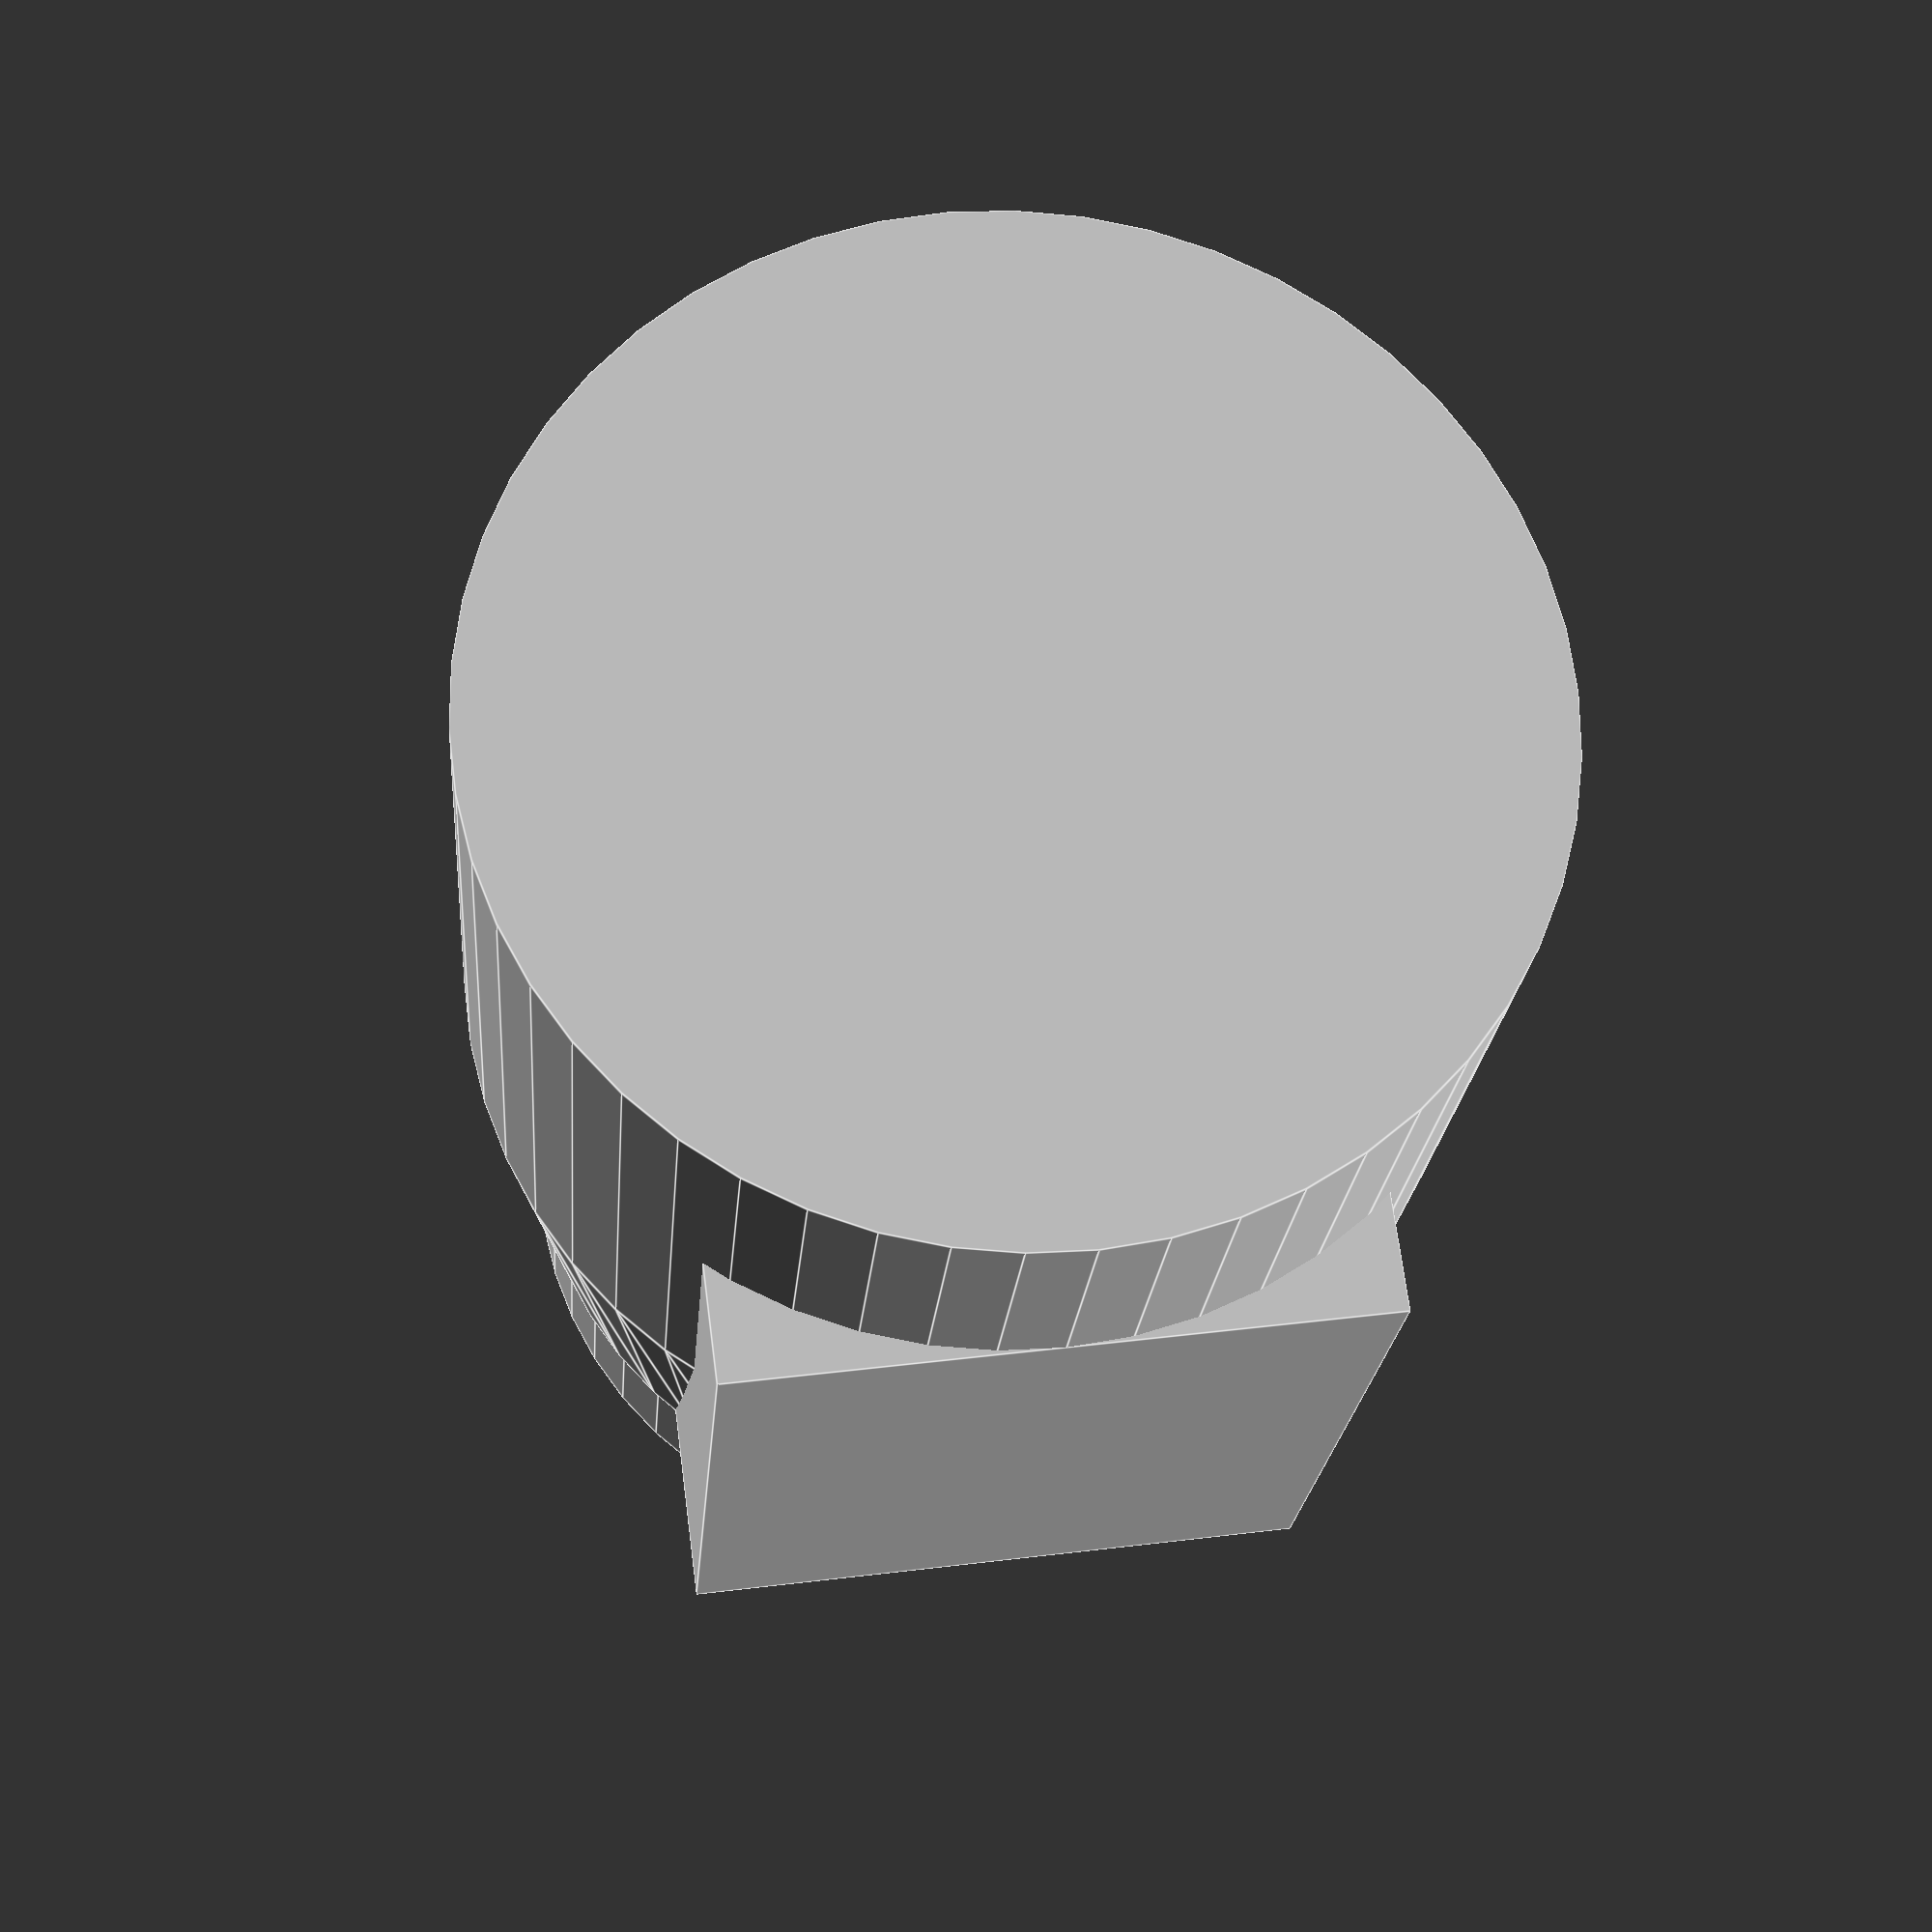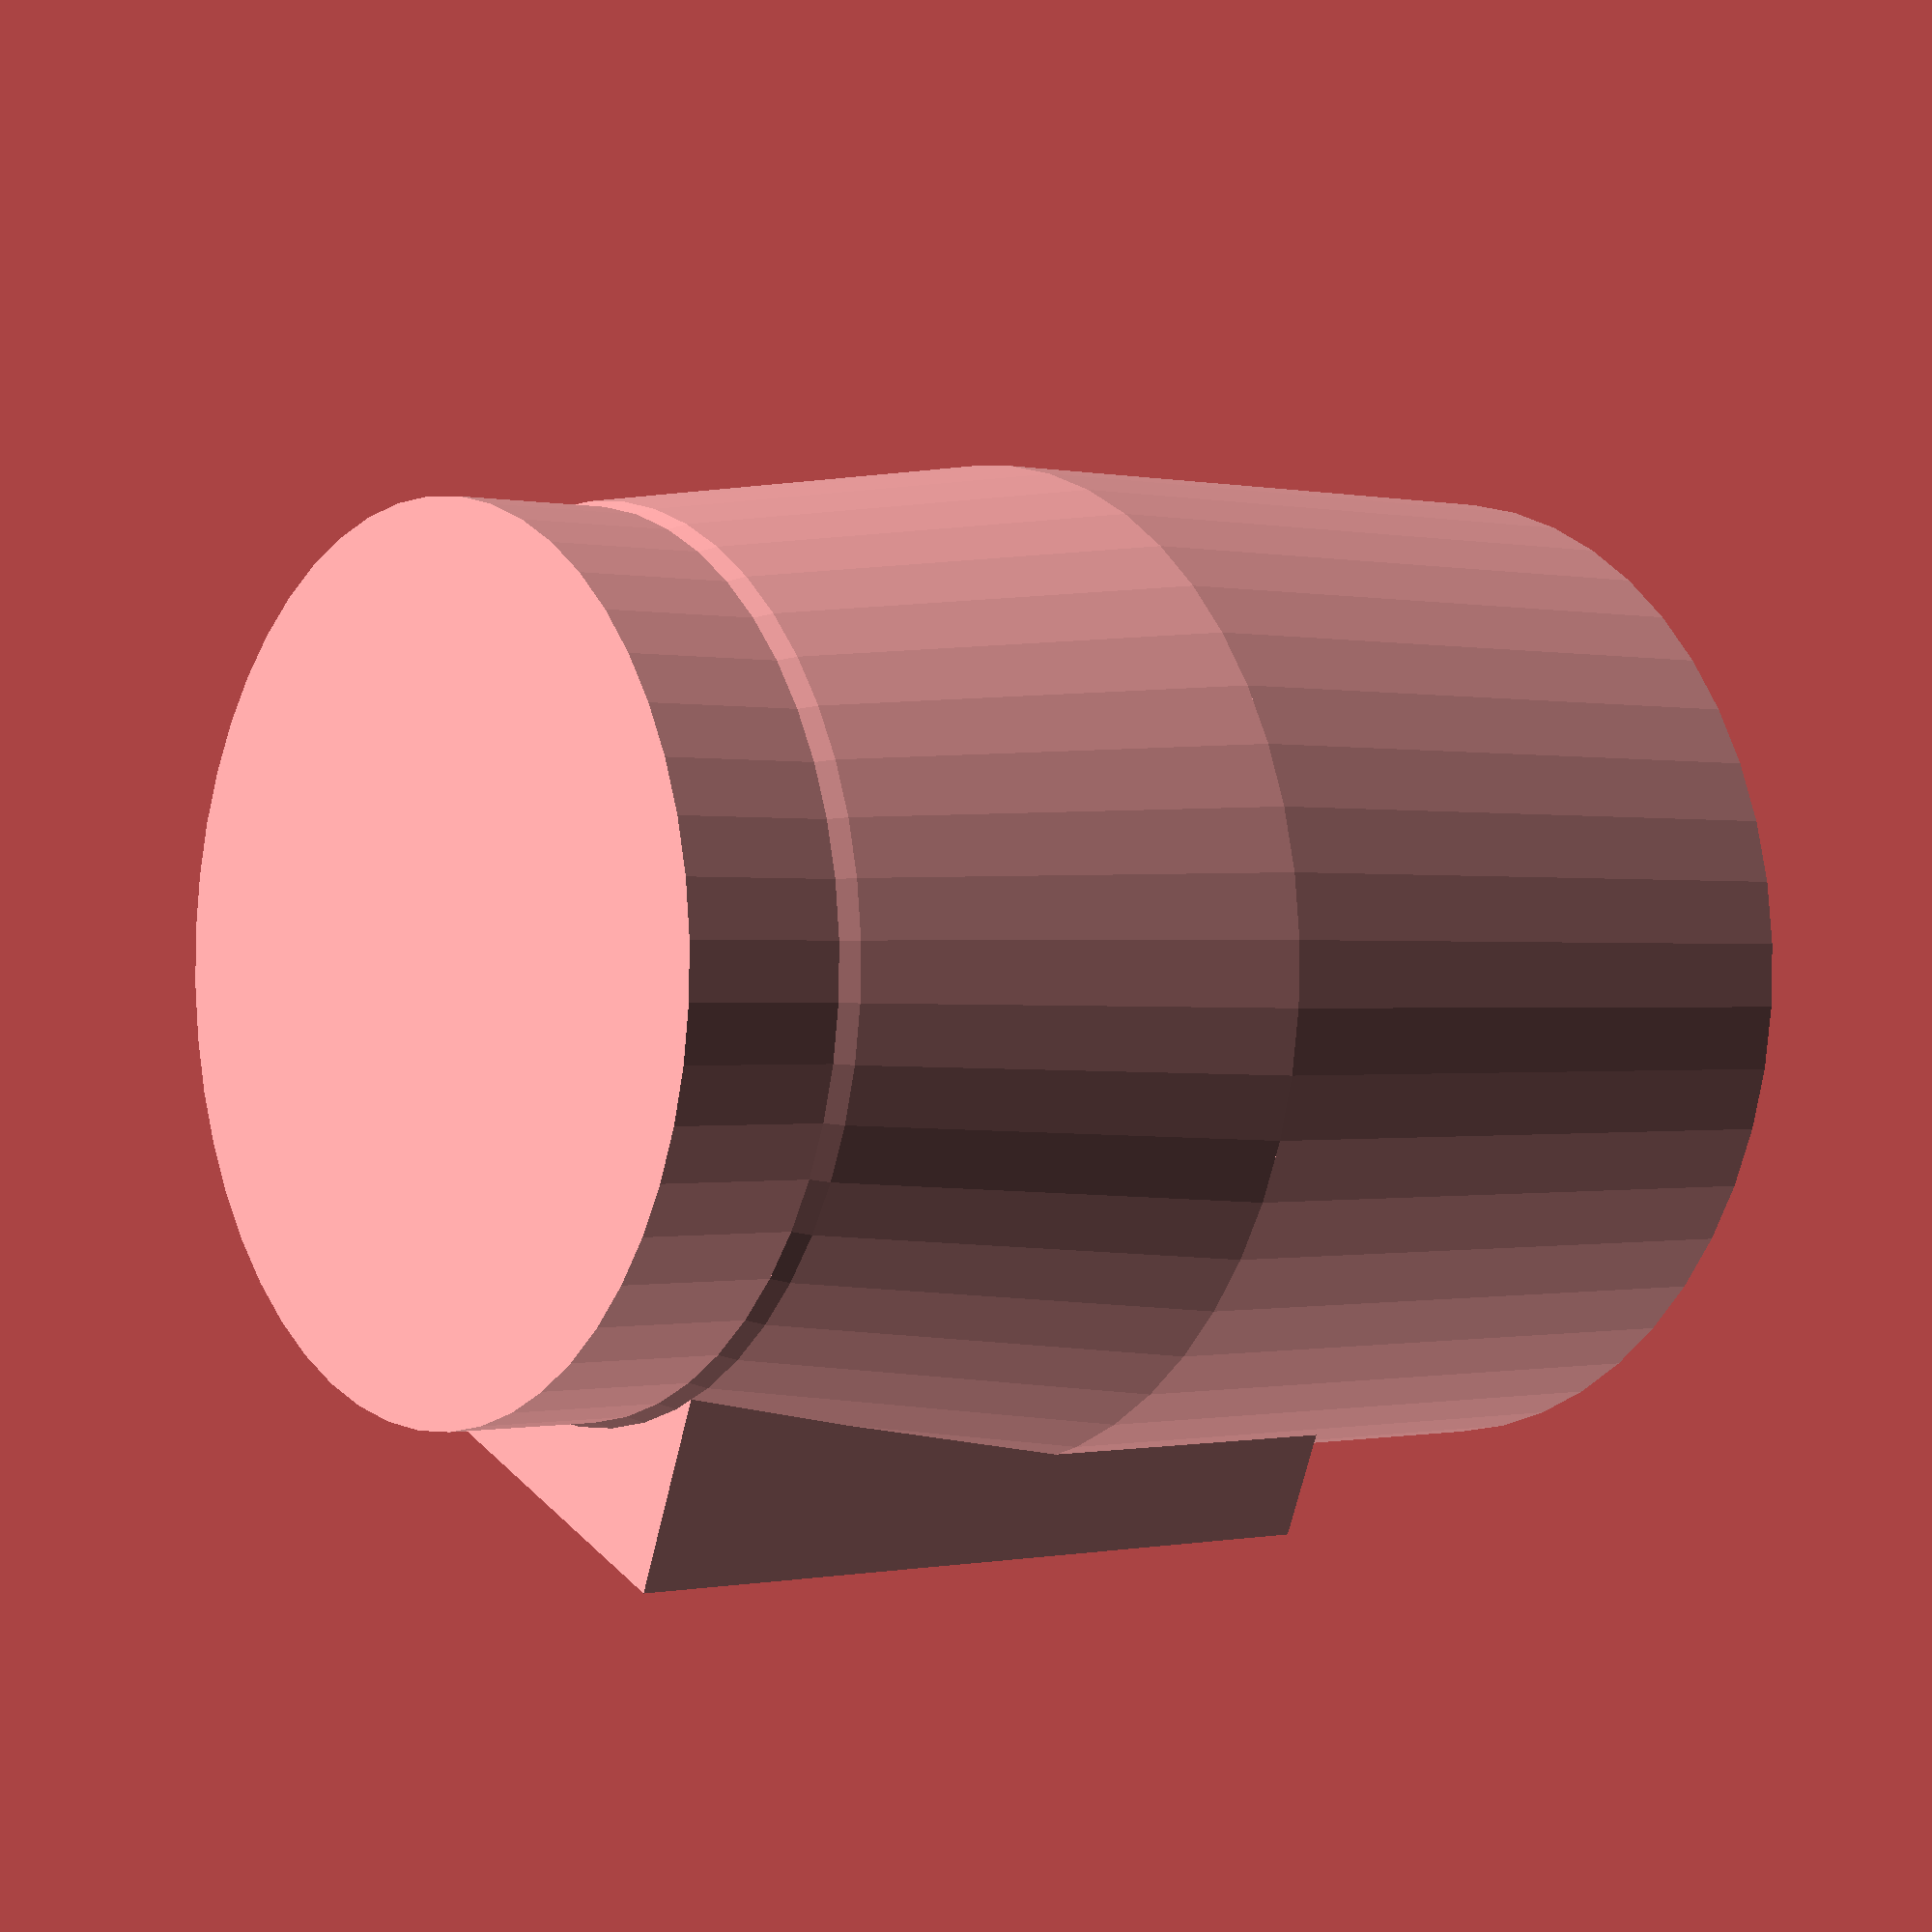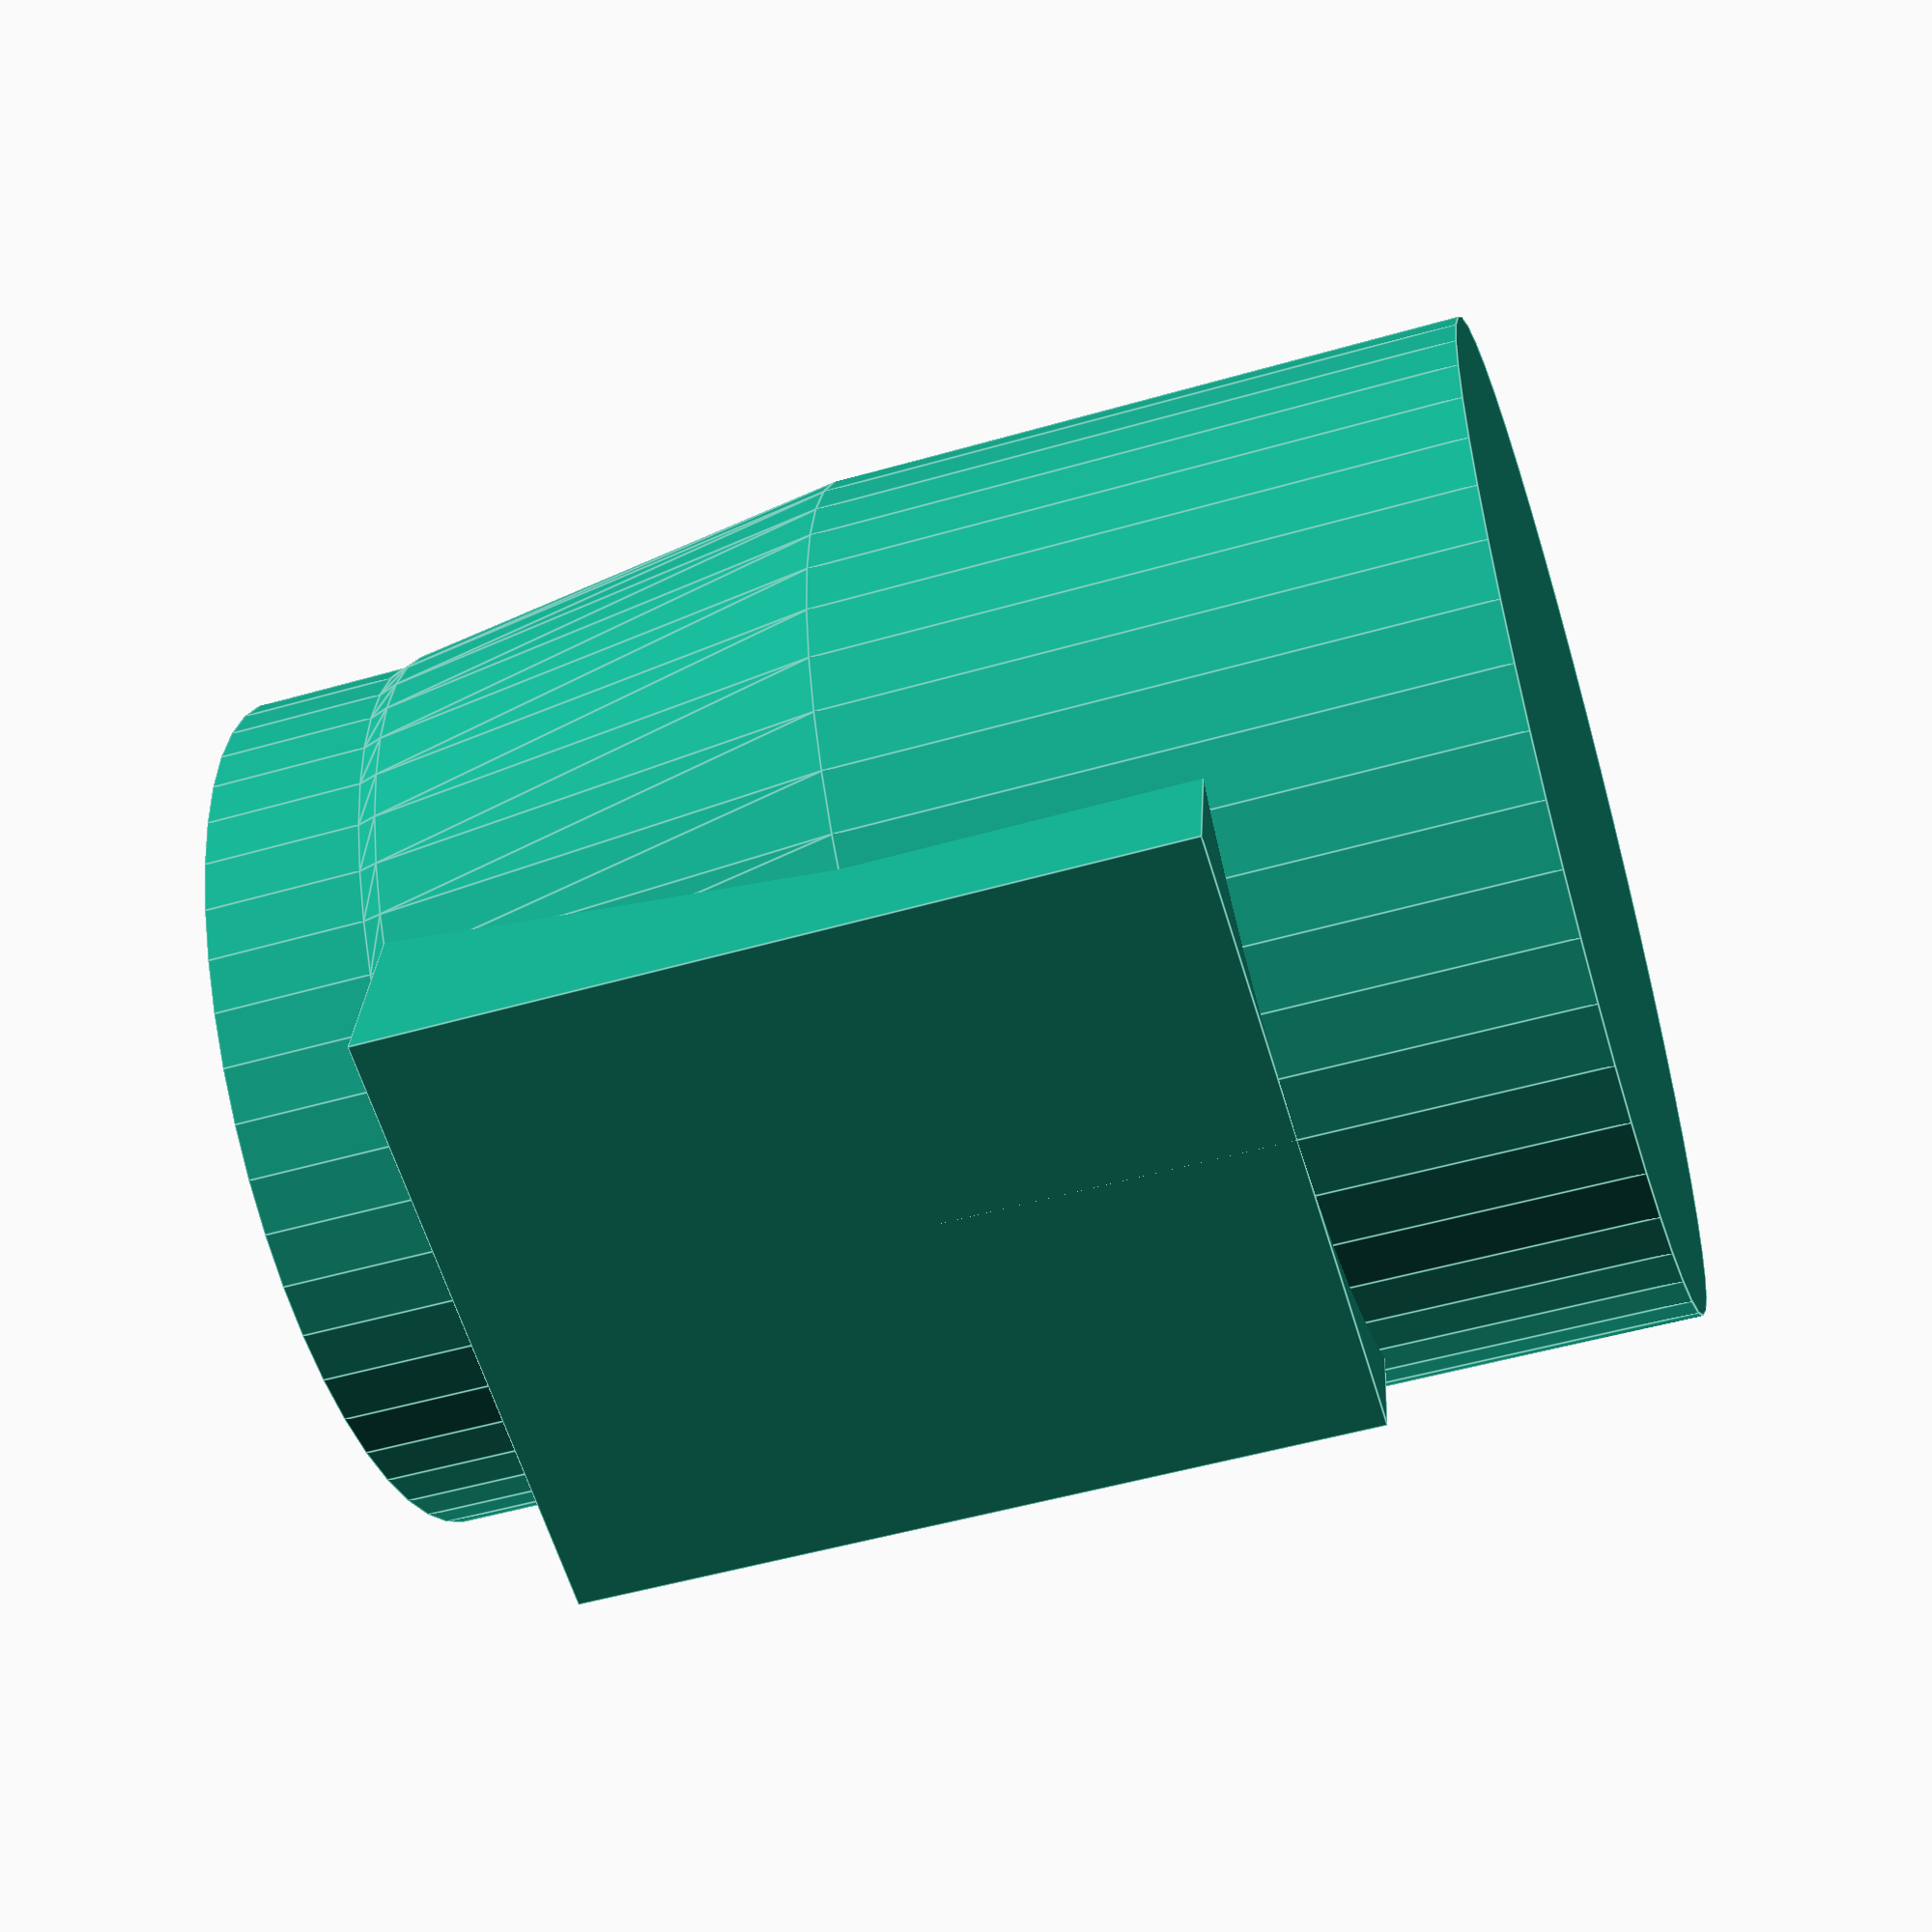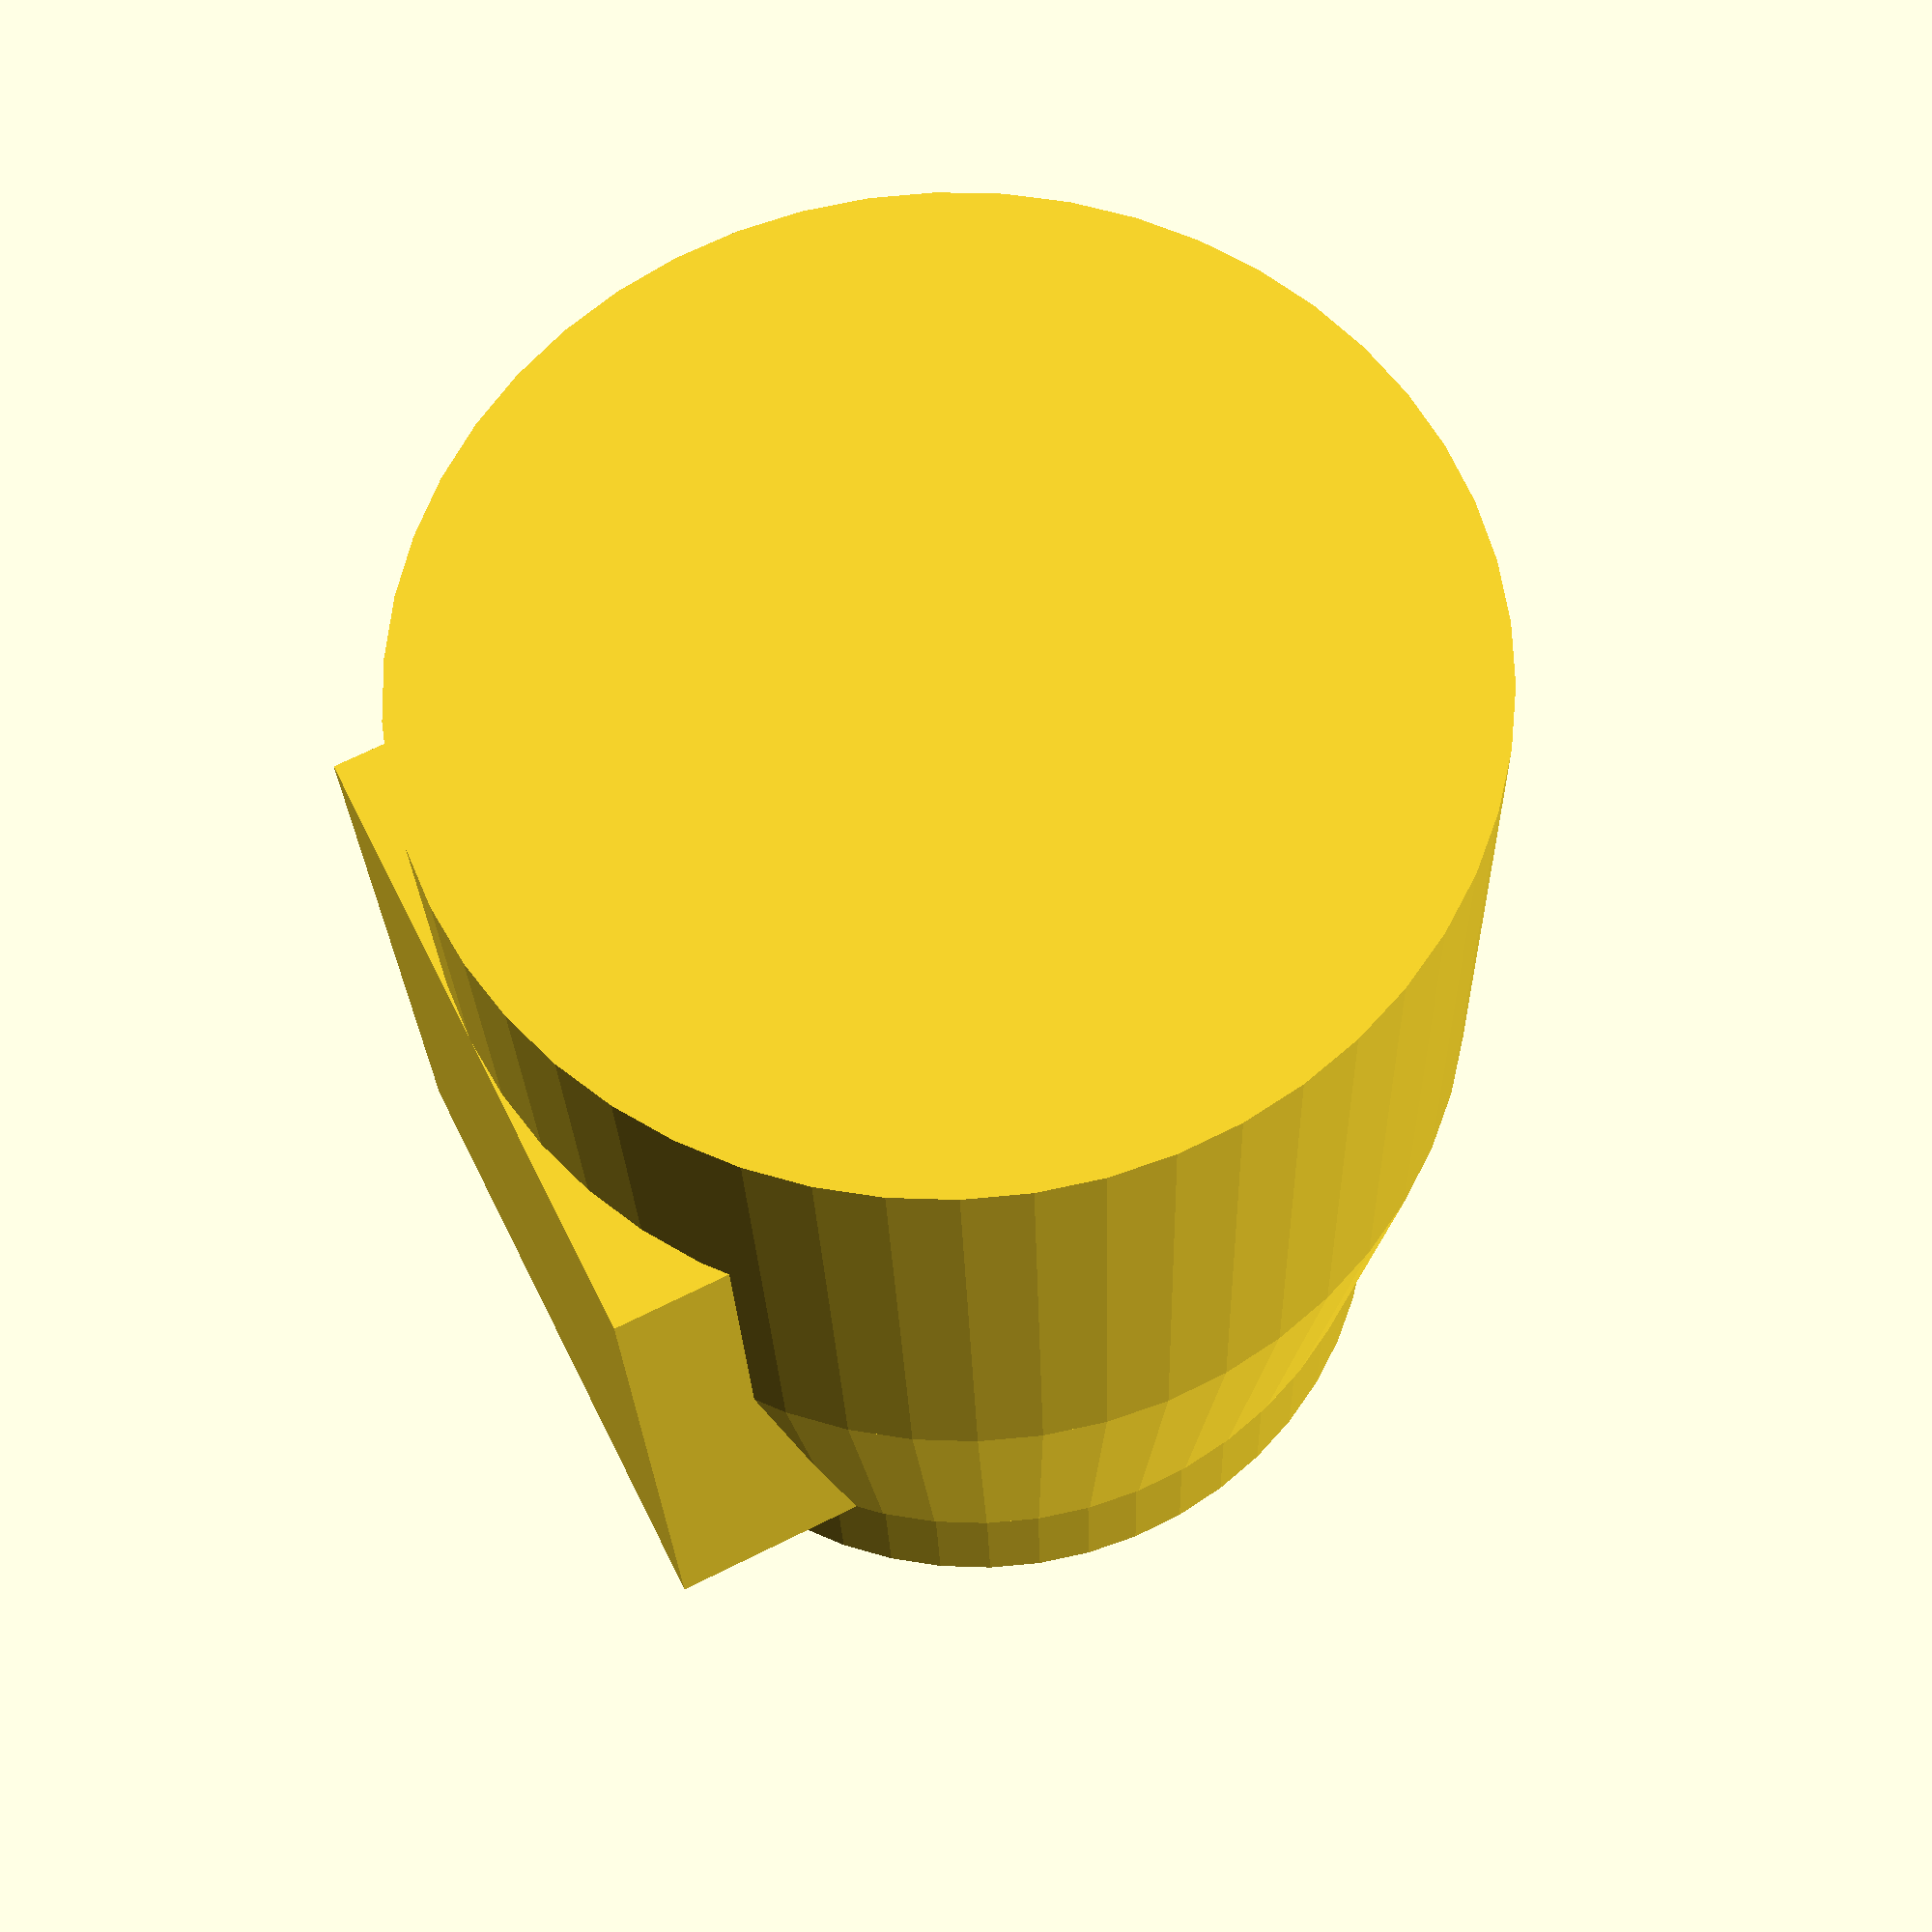
<openscad>
// recreation of the Laser_Level head-unit from the workshop
// John Bargman 2020-11-19

//all measurements in millimeters

// Top of the laser level
module LaserLevel()
{
//Add this tolerance to all measurements (to slip-fit)
Tolerance = 0.5;
//Set to height detail only for rendering:
$fn= $preview == true? 50 : 100;


//measurements for the cylender section at the top of the cone.
Circle_Diameter = 67;
Circle_Diameter_BatteryBox_Top = 68;
Circle_Radius= Circle_Diameter /2 ;

//measurements for the battery box
BatteryBox_Width = 49 
    + (Tolerance *2);
BatteryBox_Height=62
    + (Tolerance *2);

BatteryBox_Bottom_Depth=7.5;
BatteryBox_Top_Middle_Depth=5.5;


//lower cone diameter
Cone_Middle_Circle_Diameter = 78;
Cone_Bottom_Circle_Diameter = 78;

Circle_Height = 12;
BatteryBox_Top_Height=14;
Level_Middle_Distance = 50;
LaserLevel_Total_Height = 100;

origin = [0,0,0];

    translate(origin)
    union()
    {
        Circle_Dist = Circle_Height + Tolerance;
        //Combine Battery Box and Conical Center
        Gimble_Base_Top = Circle_Diameter + (Tolerance * 2);
        Gimble_Base_BatteryBox_Top= Circle_Diameter_BatteryBox_Top +(Tolerance * 2);
        Gimble_Base_Middle = Cone_Middle_Circle_Diameter  +(Tolerance * 2);
        Gimble_Base_Bottom = Cone_Bottom_Circle_Diameter +(Tolerance * 2);
 
        BatteryBox_Distance = (Circle_Radius + (BatteryBox_Top_Middle_Depth + Tolerance));
        //Battery Box is a rough cube, translated into position.
        translate([-BatteryBox_Distance,-BatteryBox_Width/2, -(BatteryBox_Height + BatteryBox_Top_Height)])
            cube([BatteryBox_Distance,
                BatteryBox_Width,
                BatteryBox_Height]);
        
        //Top Circular fitting is modeled as a rough cylender
        translate([0,0,-Circle_Dist])
            cylinder(h = Circle_Dist,
                d1 = Gimble_Base_Top,
                d2 = Gimble_Base_Top);

        //Conical top secion modeled as a series of cones
        union()
        {
            First_Cone_Base = BatteryBox_Top_Height;
            First_Cone_Height = BatteryBox_Top_Height - Circle_Dist;
            Second_Cone_Base = Level_Middle_Distance;
            Second_Cone_Height = Level_Middle_Distance - First_Cone_Base;
            translate([0,0,-First_Cone_Base])
                cylinder(h = First_Cone_Height, 
                    d1 = Gimble_Base_BatteryBox_Top, 
                    d2 = Gimble_Base_Top);
            translate([0,0, -Second_Cone_Base])
                cylinder(h = Second_Cone_Height,
                d1 = Gimble_Base_Middle,
                d2 = Gimble_Base_BatteryBox_Top);
            translate([0,0,-LaserLevel_Total_Height])
                    cylinder(
                        h = LaserLevel_Total_Height - Second_Cone_Base, 
                        d1 = Gimble_Base_Bottom, 
                        d2 = Gimble_Base_Middle);
        }
        
    }
    
}

LaserLevel();
</openscad>
<views>
elev=20.9 azim=277.5 roll=175.7 proj=p view=edges
elev=180.3 azim=112.7 roll=127.9 proj=p view=wireframe
elev=51.2 azim=258.9 roll=107.4 proj=p view=edges
elev=204.2 azim=26.5 roll=358.5 proj=p view=solid
</views>
